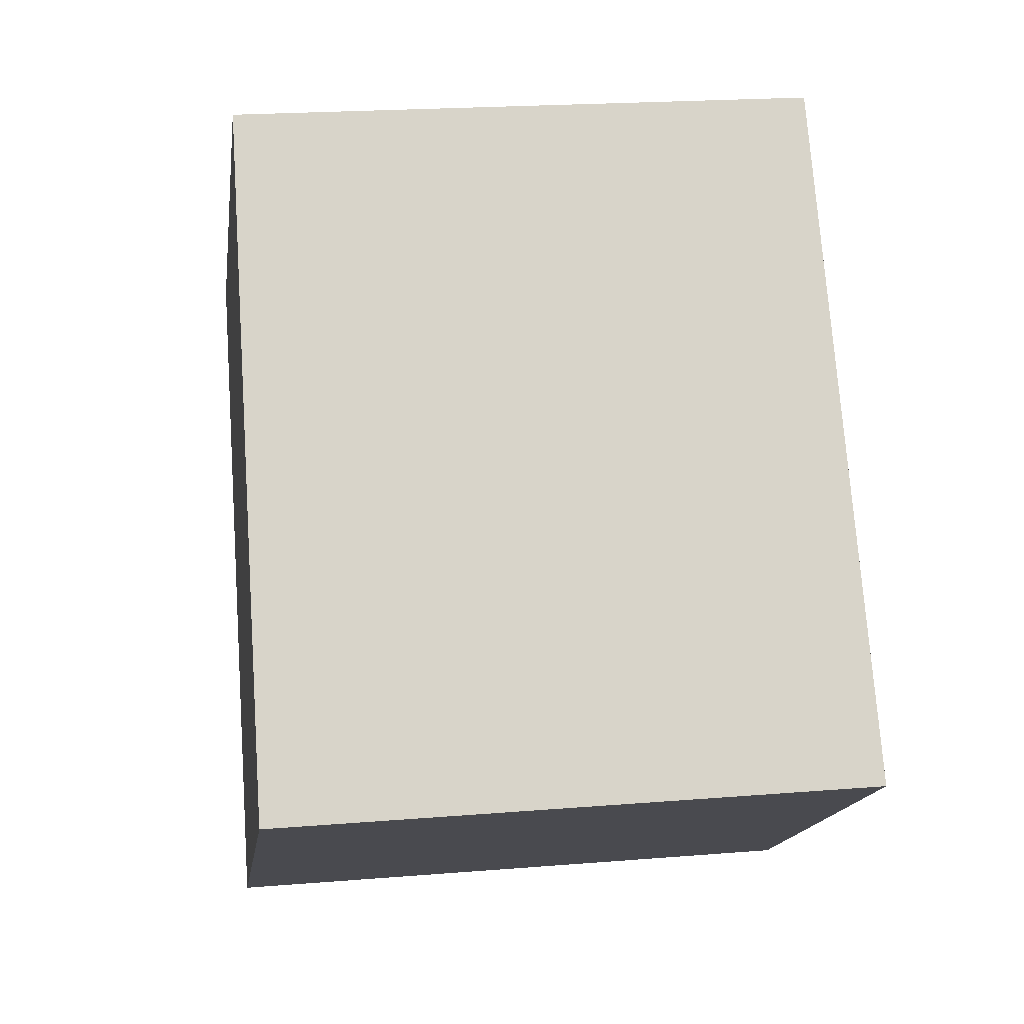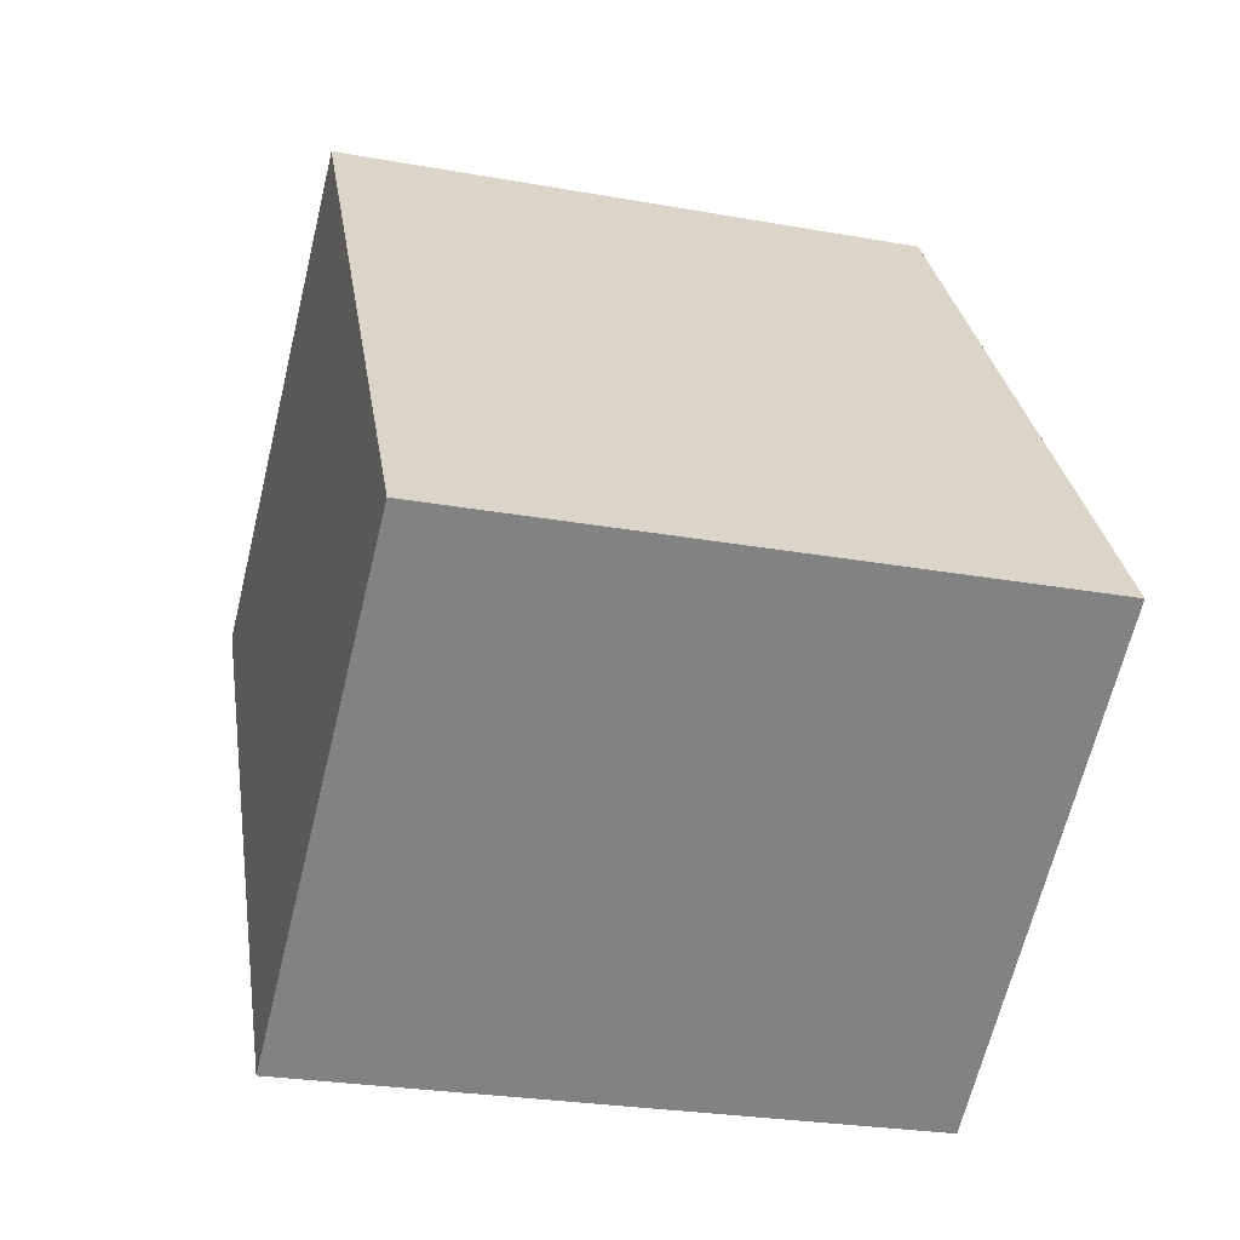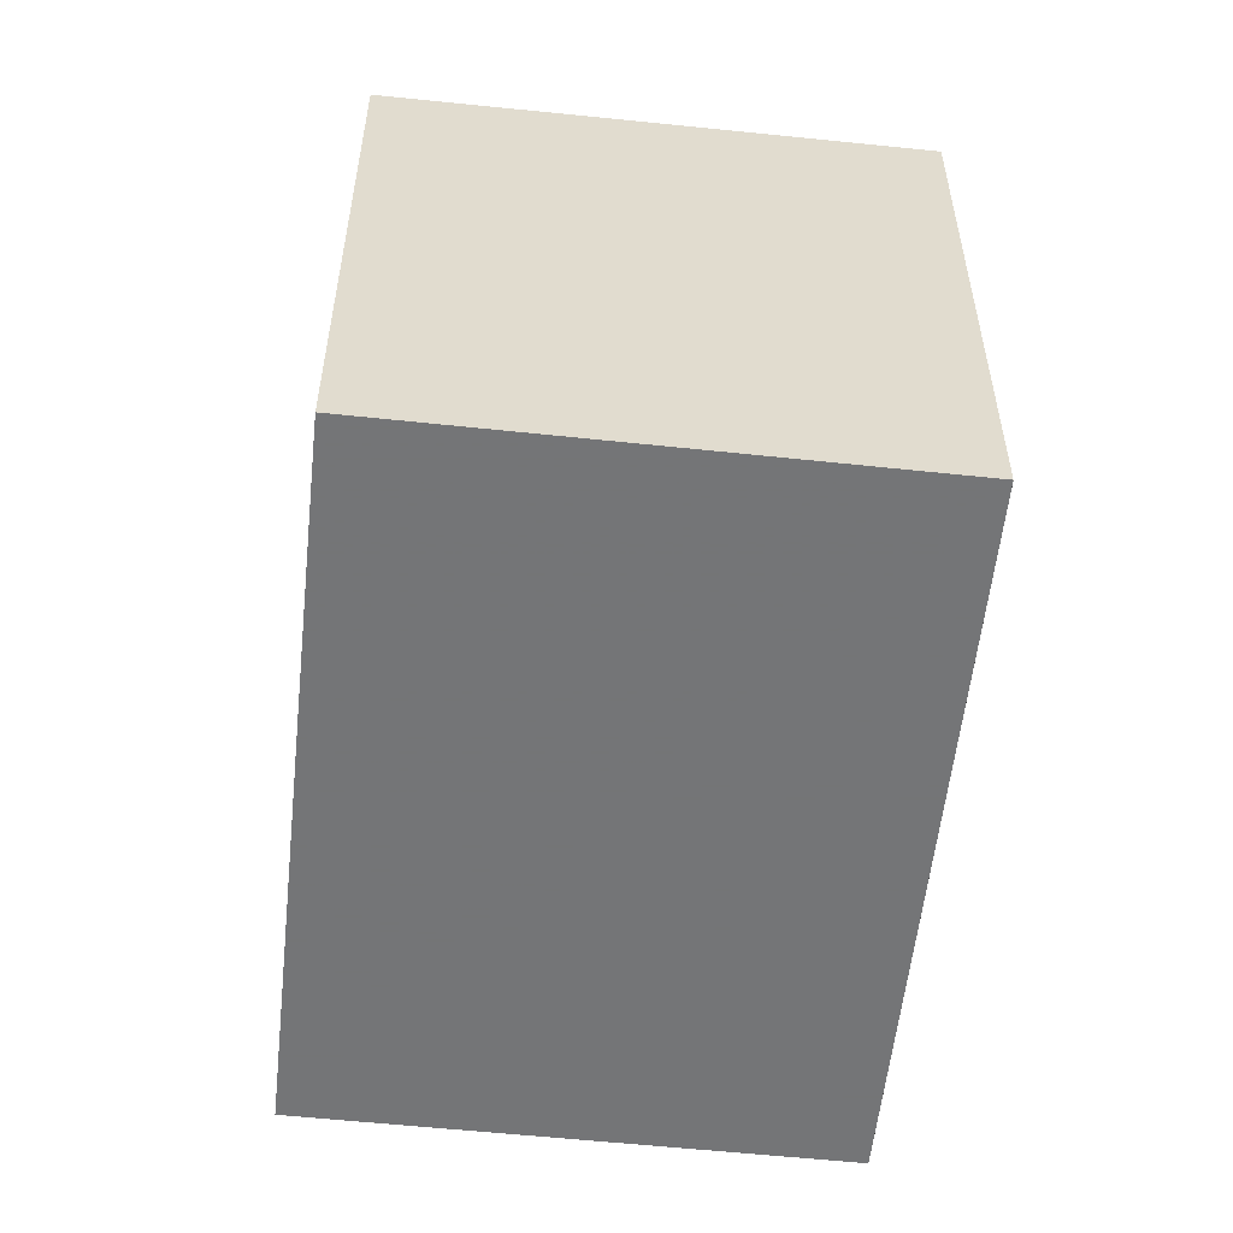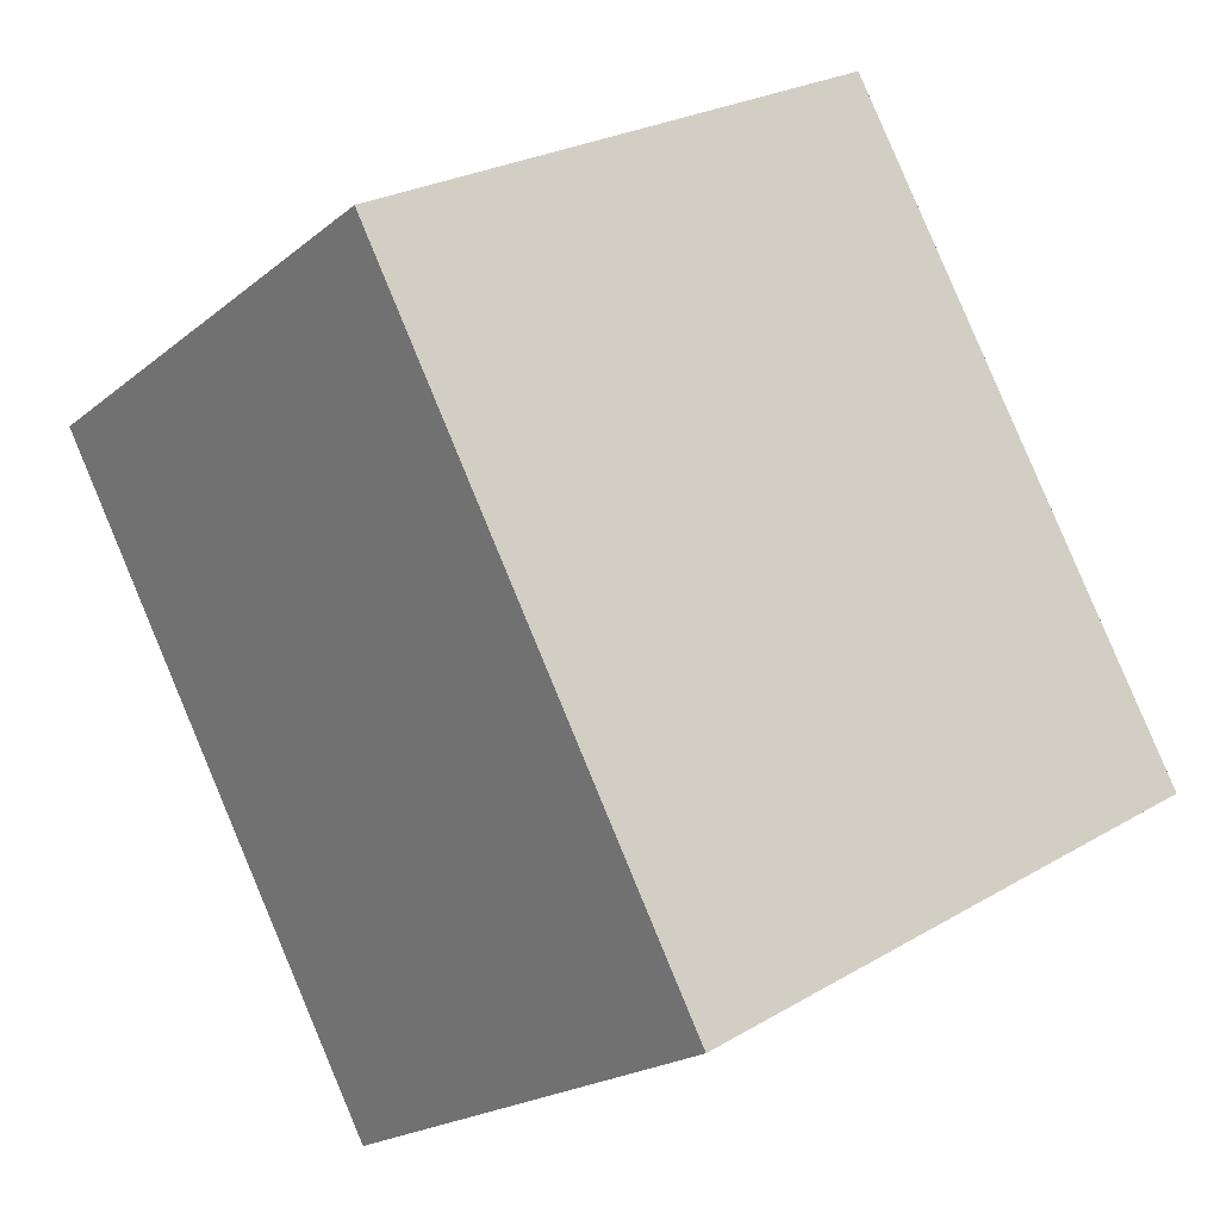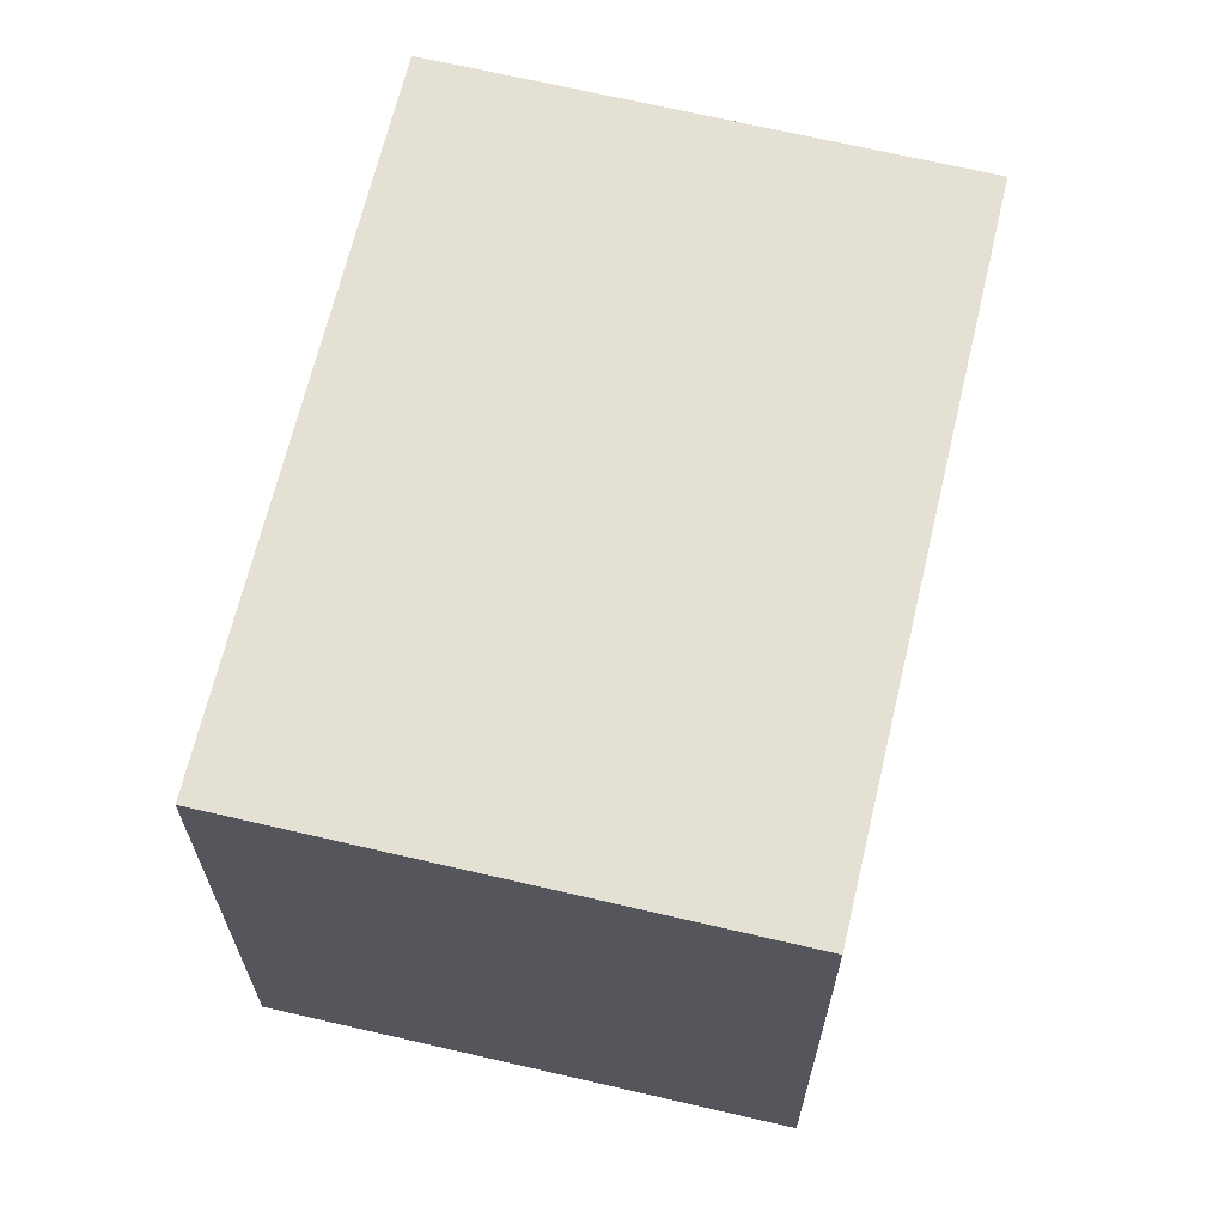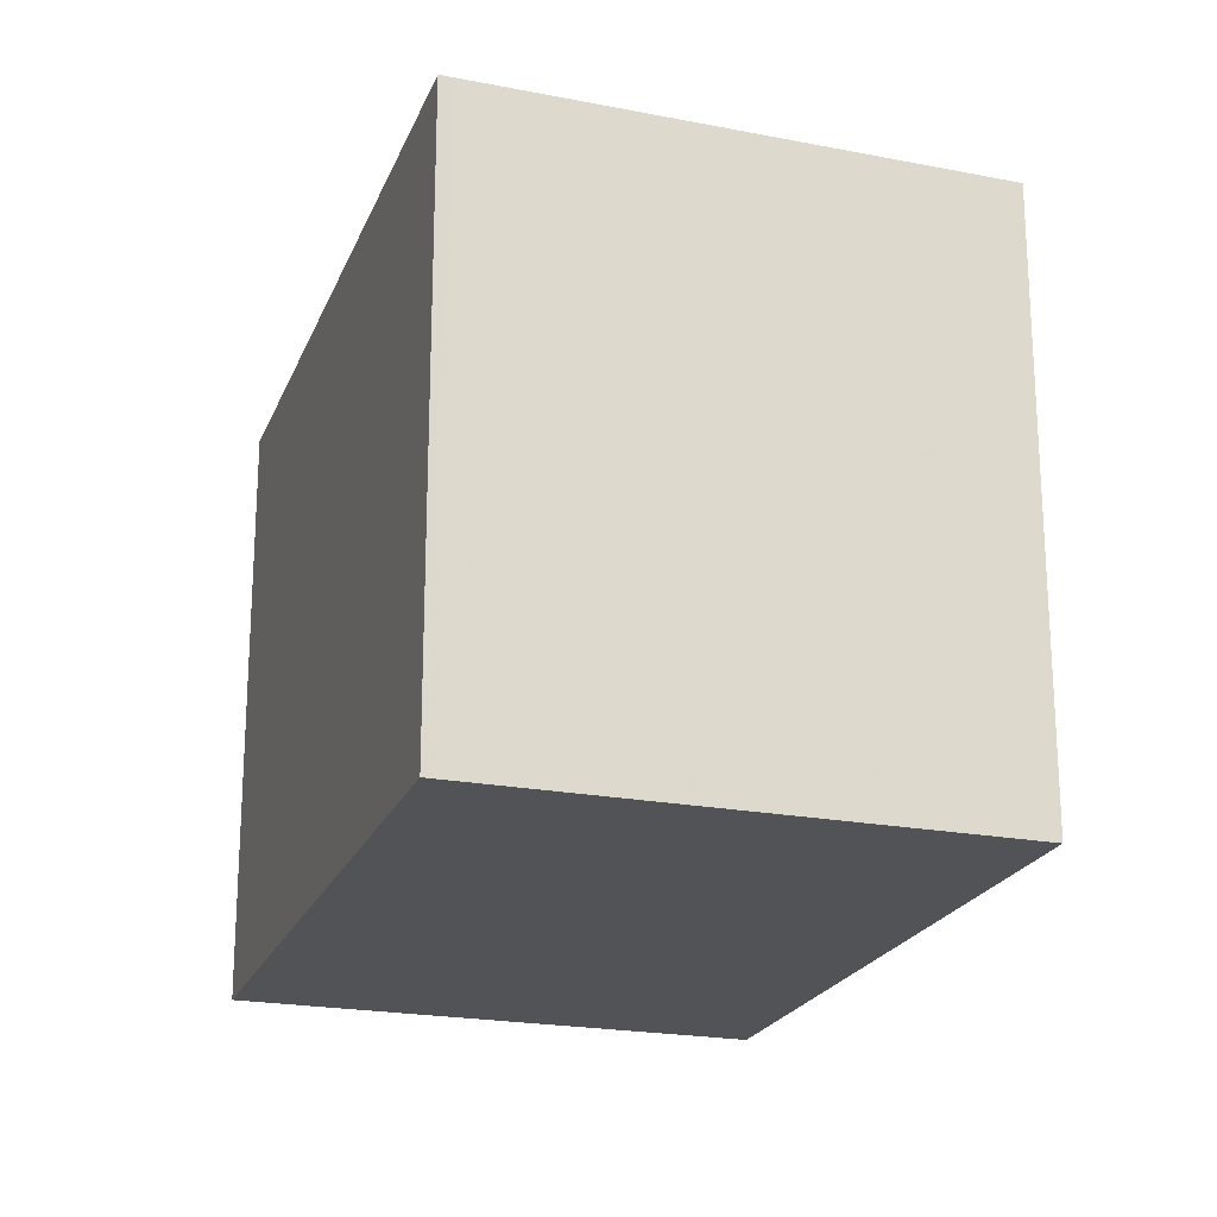
<metadata>
{"format":"obj","ext":"obj","renderer":"f3d","projection":"perspective","resolution":1024,"background":"white","views":[{"elev":21.4,"azim":81.8,"up":"+Y"},{"elev":-25.8,"azim":73.9,"up":"+Y"},{"elev":-56.4,"azim":-150.7,"up":"+Z"},{"elev":25.3,"azim":46.5,"up":"+Y"},{"elev":67.4,"azim":48.7,"up":"+Z"},{"elev":-21.7,"azim":17.3,"up":"+Z"}]}
</metadata>
<code>
v -751.6 -1453 2.613
v -749.8 -1456 2.679
v -751.7 -1457 2.702
v -753.5 -1454 2.636
v -753.5 -1454 2.636
v -751.6 -1453 2.613
v -751.7 -1457 2.702
v -749.8 -1456 2.679
v -749.8 -1456 2.679
v -751.7 -1453 2.614
v -749.8 -1456 2.68
v -751.7 -1457 2.701
v -753.5 -1454 2.635
v -751.6 -1457 2.701
v -751.7 -1453 2.613
v -753.5 -1454 2.635
v -751.6 -1453 2.613
v -751.6 -1453 2.613
v -751.6 -1453 0
v -751.6 -1453 0
v -749.8 -1456 2.68
v -749.8 -1456 2.679
v -749.8 -1456 -4.441e-16
v -749.8 -1456 0
v -751.7 -1457 2.702
v -751.7 -1457 2.702
v -751.7 -1457 0
v -751.7 -1457 0
v -753.5 -1454 2.635
v -753.5 -1454 2.636
v -753.5 -1454 0
v -753.5 -1454 0
v -753.5 -1454 2.636
v -753.5 -1454 2.636
v -753.5 -1454 0
v -753.5 -1454 0
v -749.8 -1456 2.679
v -751.6 -1453 2.613
v -751.6 -1453 0
v -749.8 -1456 -4.441e-16
v -753.5 -1454 2.636
v -751.7 -1457 2.702
v -751.7 -1457 0
v -753.5 -1454 0
v -749.8 -1456 2.679
v -749.8 -1456 2.679
v -749.8 -1456 -4.441e-16
v -749.8 -1456 -4.441e-16
v -751.6 -1457 2.701
v -749.8 -1456 2.68
v -749.8 -1456 0
v -751.6 -1457 0
v -751.7 -1457 2.702
v -751.6 -1457 2.701
v -751.6 -1457 0
v -751.7 -1457 0
v -751.6 -1453 2.613
v -751.7 -1453 2.613
v -751.7 -1453 0
v -751.6 -1453 0
v -751.7 -1453 2.613
v -753.5 -1454 2.635
v -753.5 -1454 0
v -751.7 -1453 0
v -751.6 -1453 0
v -749.8 -1456 0
v -751.7 -1457 0
v -753.5 -1454 0
f 9 8 2 11
f 15 1 6 10
f 10 6 8 9
f 13 10 9 12
f 12 9 11 14
f 12 7 5 13
f 14 3 7 12
f 16 15 10 13
f 13 5 4 16
f 18 19 20 17
f 22 23 24 21
f 26 27 28 25
f 30 31 32 29
f 34 35 36 33
f 38 39 40 37
f 42 43 44 41
f 46 47 48 45
f 50 51 52 49
f 54 55 56 53
f 58 59 60 57
f 62 63 64 61
f 66 67 68 65

</code>
